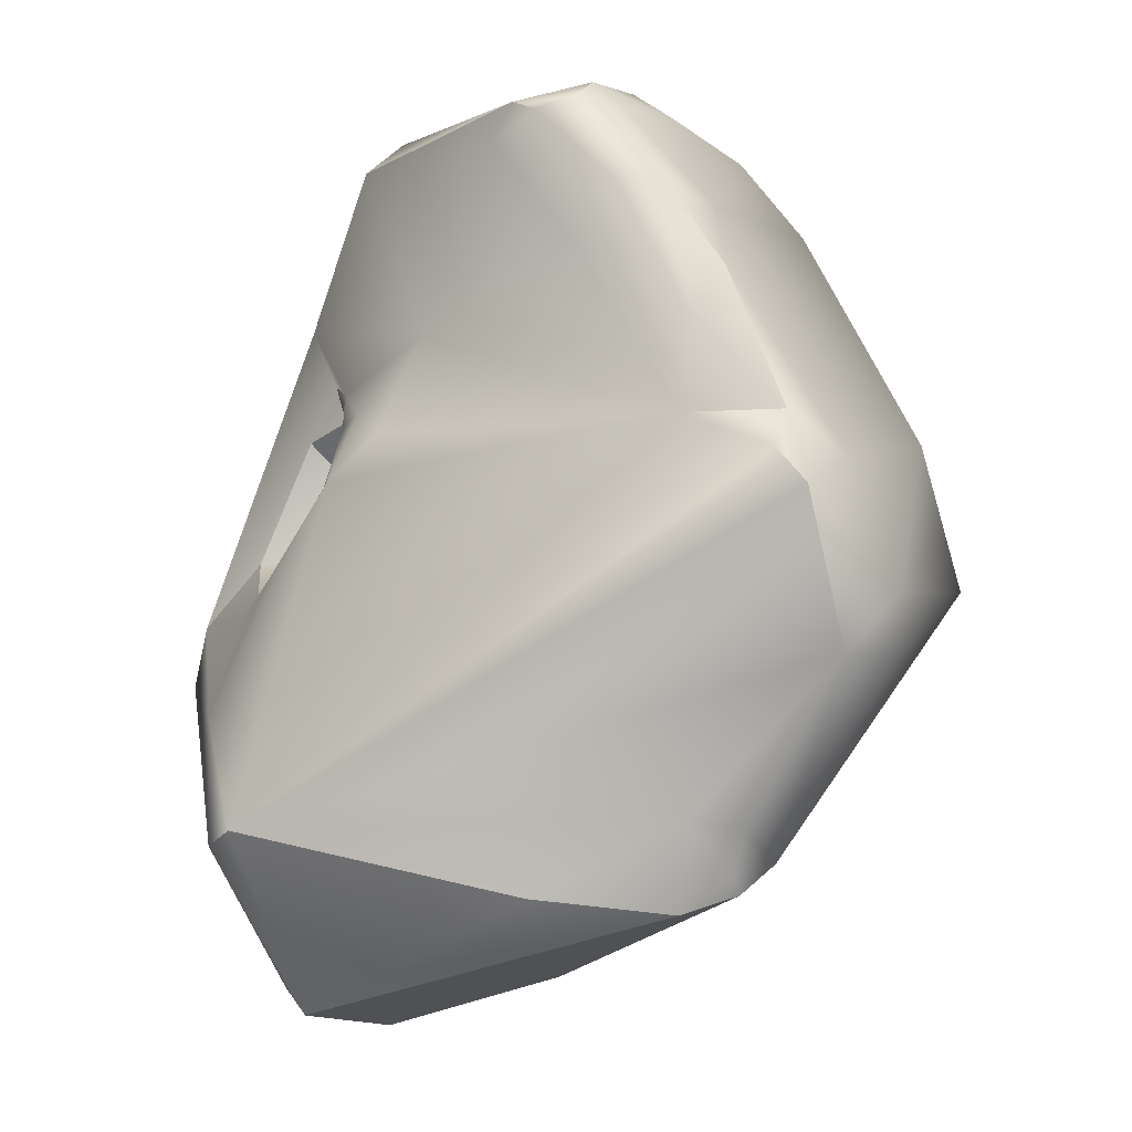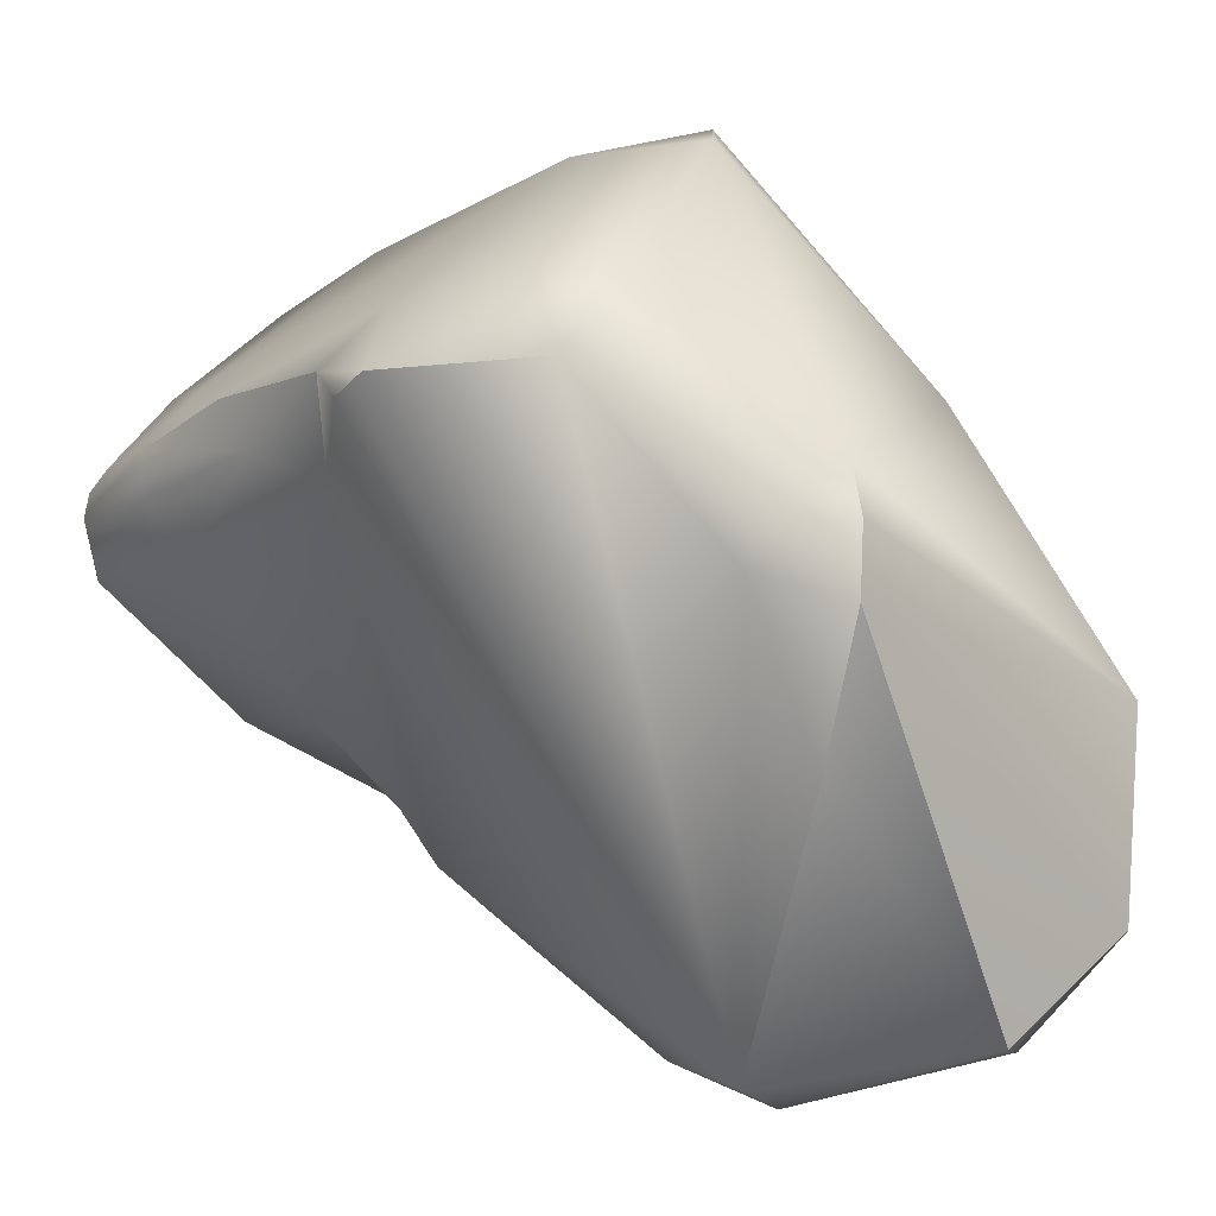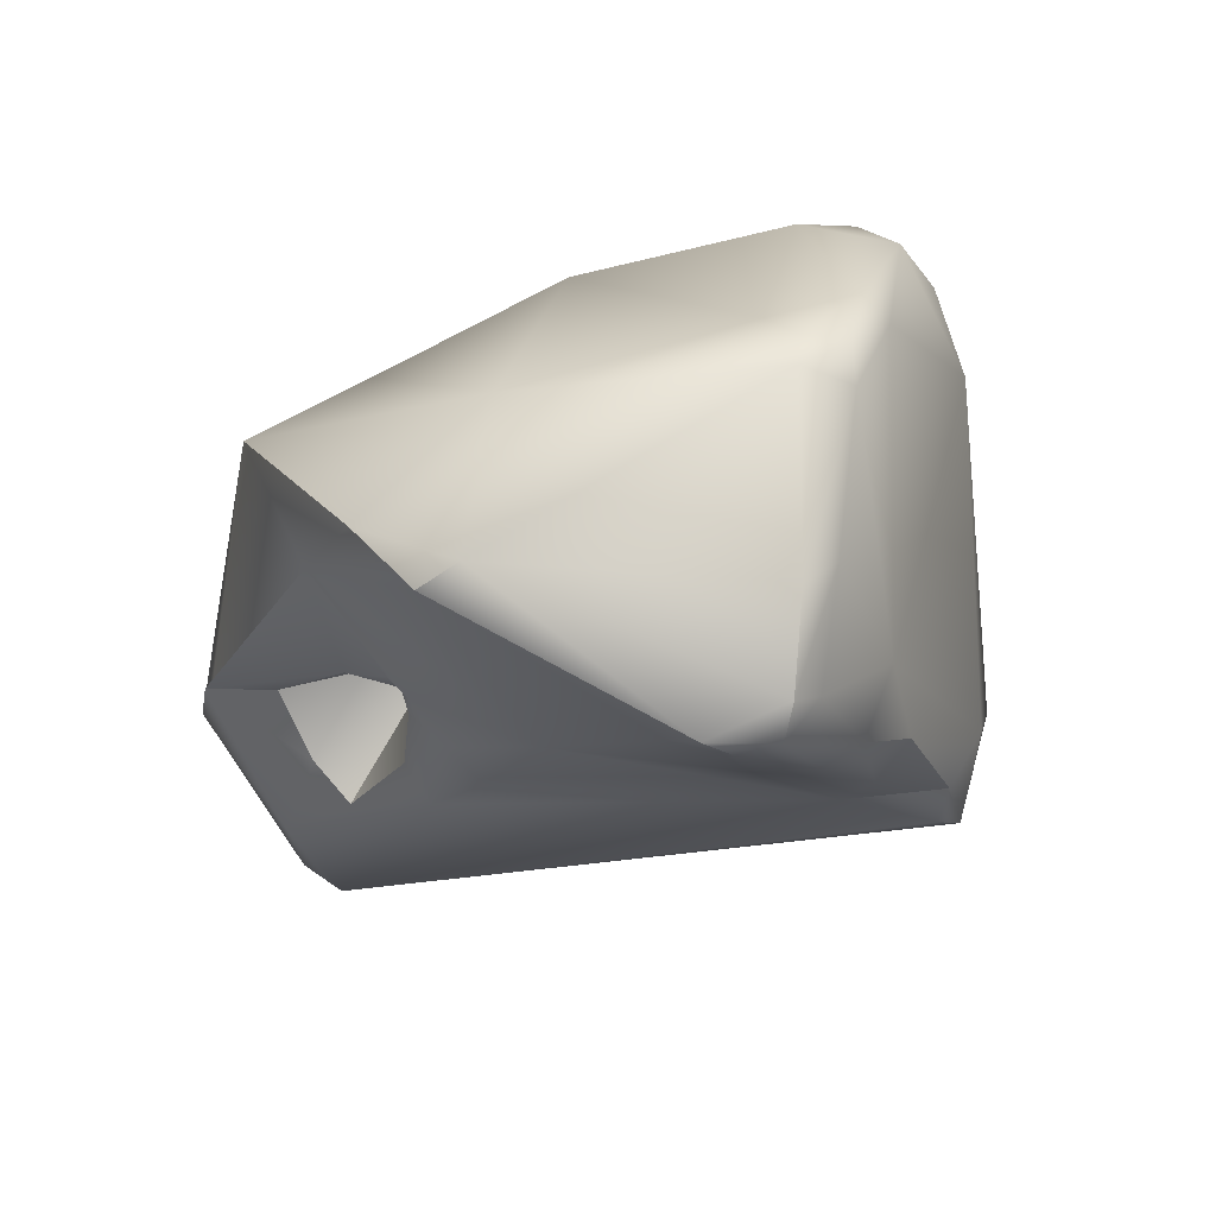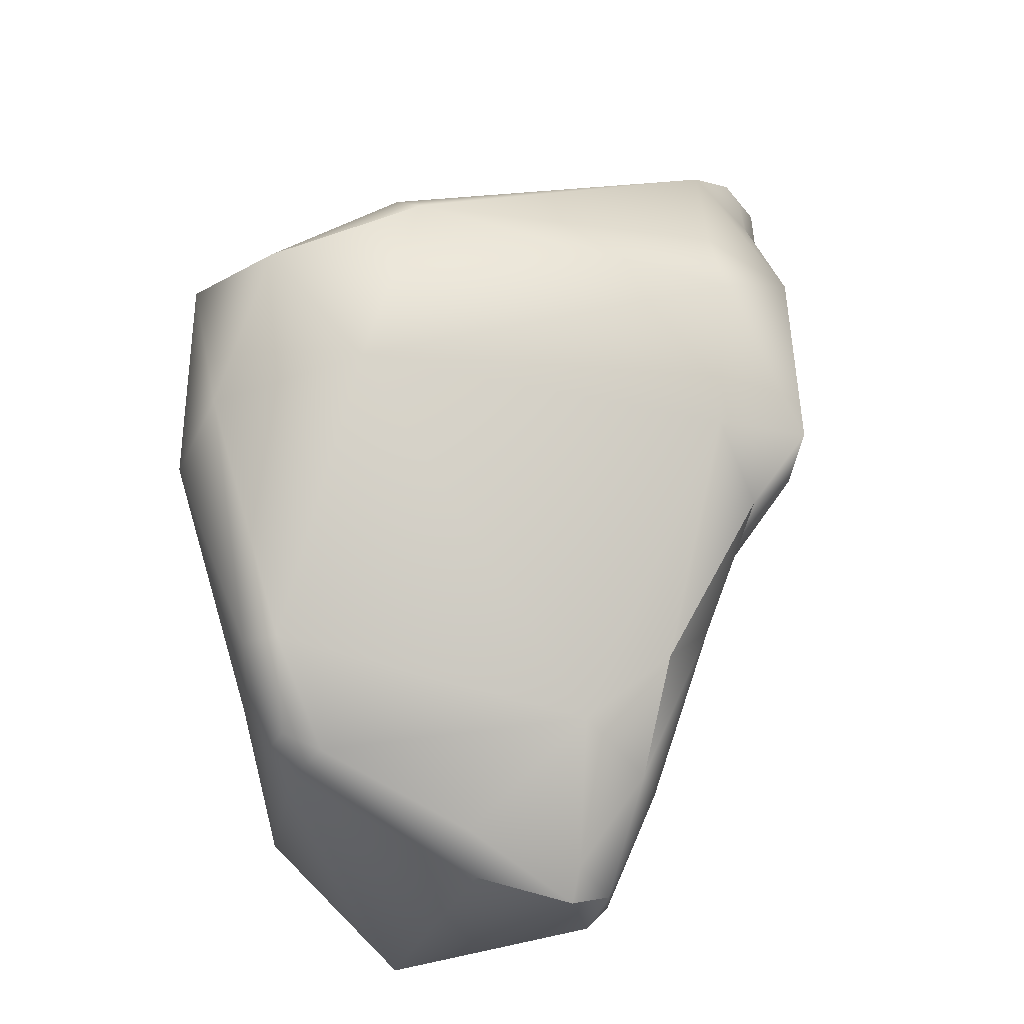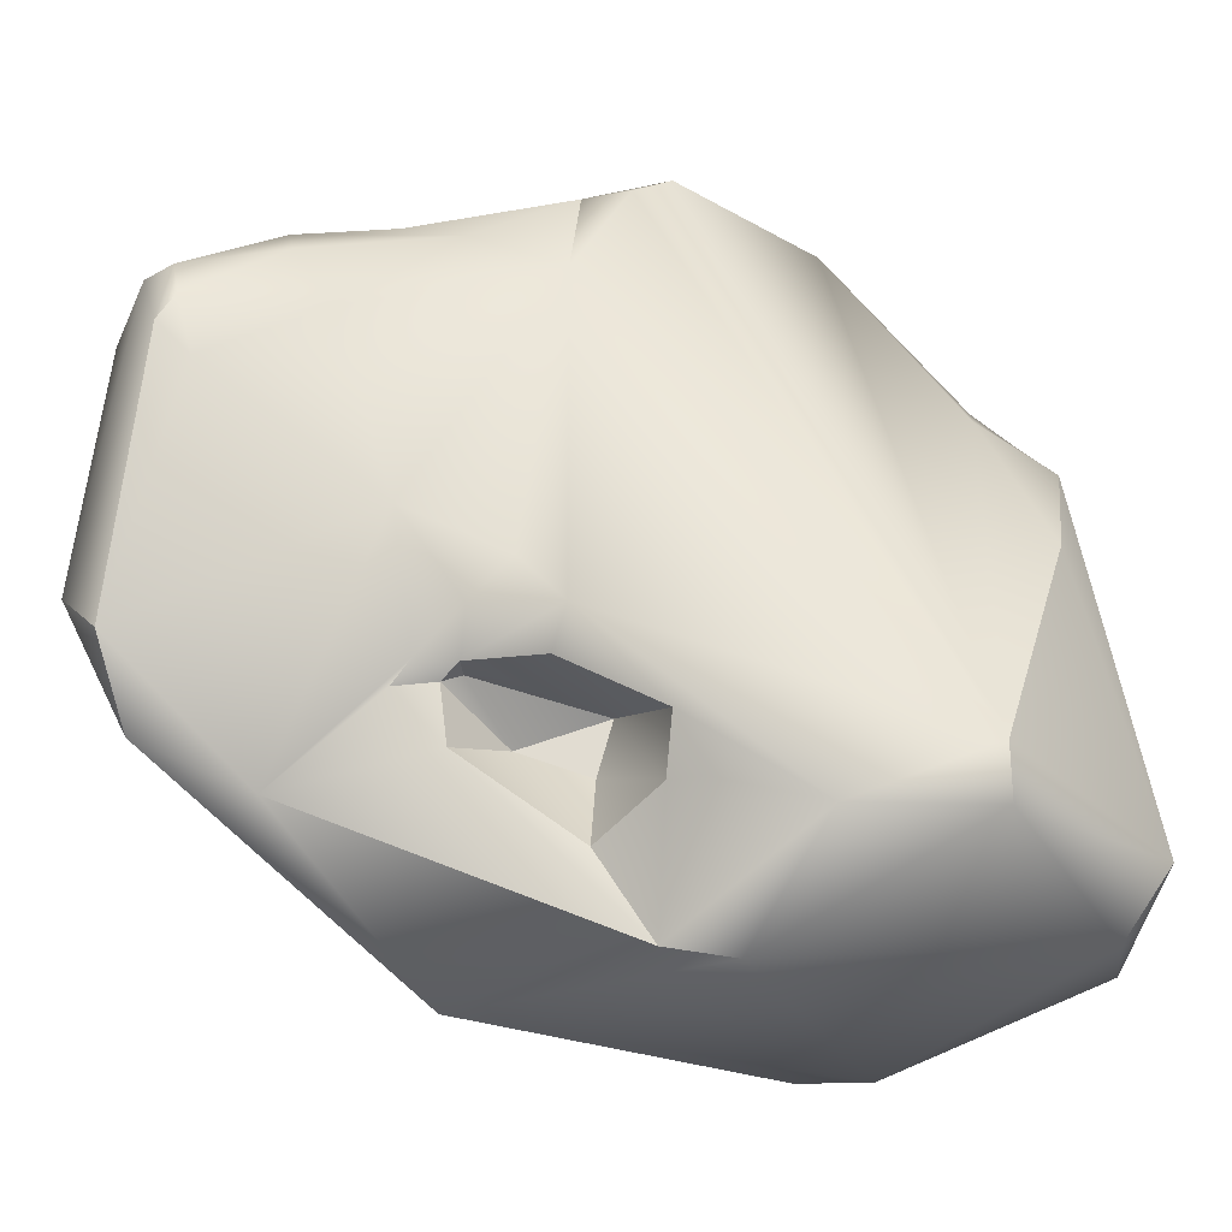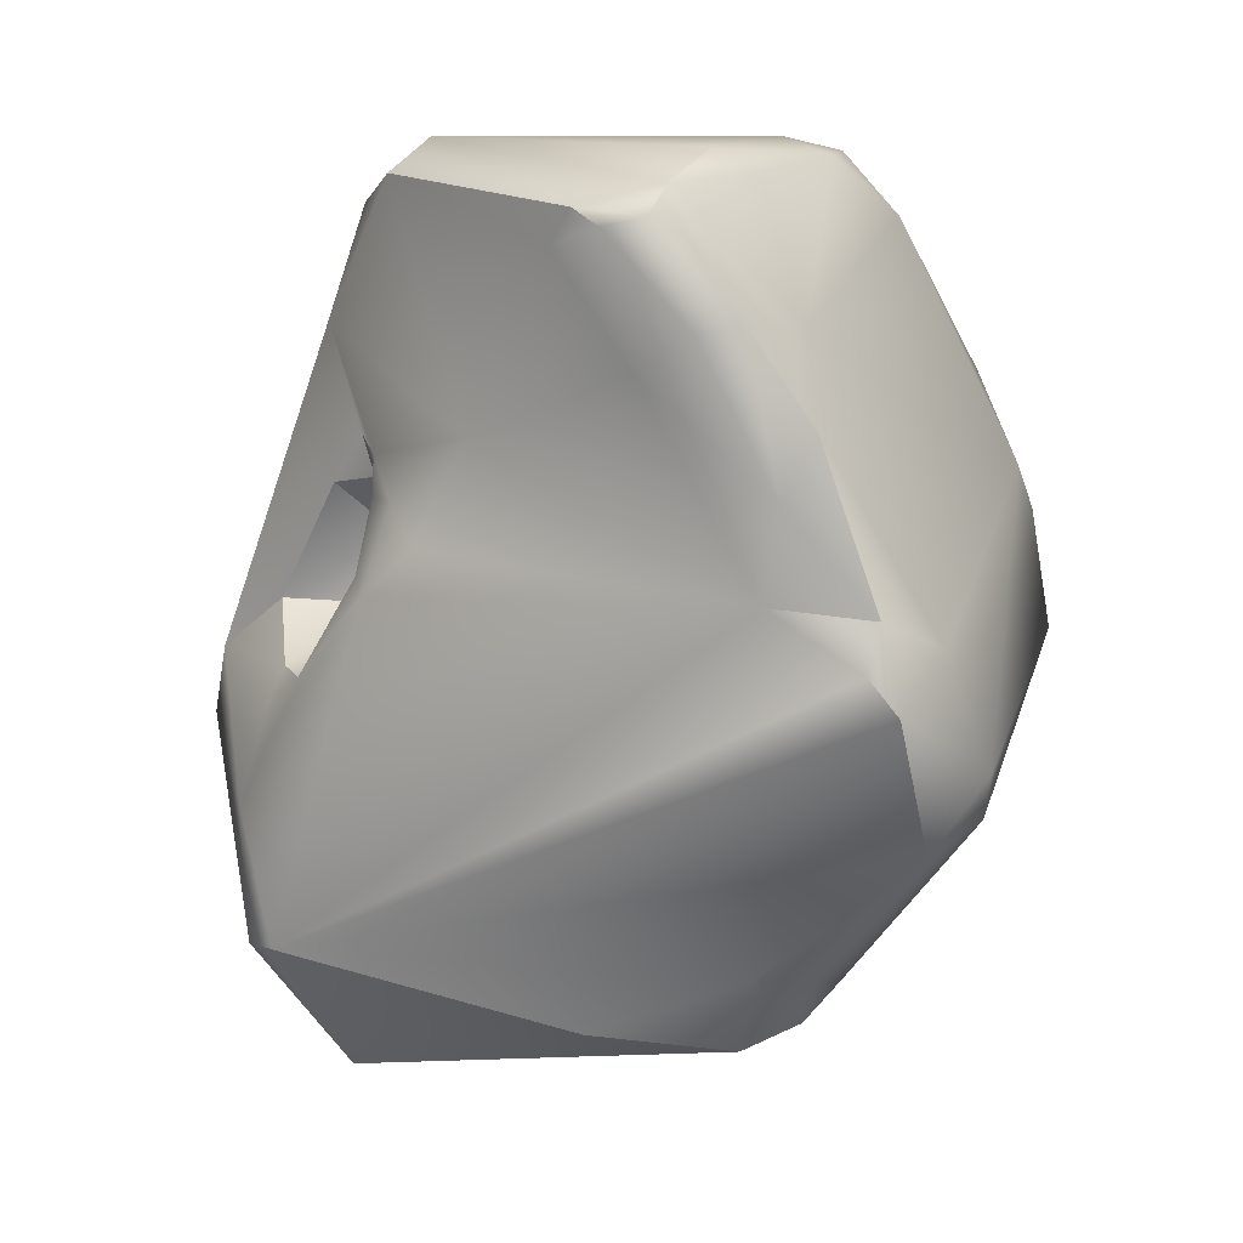
<metadata>
{"format":"obj","ext":"obj","renderer":"f3d","projection":"perspective","resolution":1024,"background":"white","views":[{"elev":-22.3,"azim":-81.5,"up":"+Y"},{"elev":17.9,"azim":-38.7,"up":"+Z"},{"elev":65.5,"azim":-106.1,"up":"+Y"},{"elev":54.7,"azim":-150.0,"up":"+Z"},{"elev":-55.8,"azim":-90.0,"up":"+Z"},{"elev":5.9,"azim":-83.7,"up":"+Y"}]}
</metadata>
<code>
v -243 -119.5 810.5
v -242.8 -118.1 810.2
v -243.1 -118.9 810
v -243.4 -114 807.6
v -243.5 -112.4 806.9
v -240.9 -120.6 811.9
v -240.2 -121.4 811.8
v -241.9 -118.6 811.2
v -241.5 -121.8 810.9
v -242.6 -117.9 808.5
v -242.8 -115.4 809.3
v -243 -116.4 808.8
v -243.2 -113.9 808.3
v -243 -112.3 807.6
v -242.2 -113.9 809.1
v -243.1 -111.9 807.2
v -241.7 -111.3 807.7
v -241.4 -111.6 808.4
v -240.1 -124 808.2
v -242.9 -114.6 806.7
v -243.4 -112.5 806.2
v -242.8 -112.7 805.4
v -243.2 -112.2 805.8
v -241.4 -115.6 804
v -241.1 -117.2 803.1
v -240.9 -118 802.3
v -239 -111.2 809.4
v -238.4 -111.1 809.5
v -238.6 -124.4 809.5
v -238.6 -110.9 808.6
v -238.1 -111 808.8
v -239.7 -124.1 809.1
v -239.3 -124.7 808.9
v -239.3 -125.3 808
v -238.9 -125 809
v -239.6 -125.1 805.5
v -238.7 -118.6 802.6
v -240.6 -116.6 802.7
v -239.9 -115.9 802.3
v -239.9 -116.5 802.3
v -239.5 -116.5 802.4
v -239.6 -116.2 802.2
v -238.3 -117.2 802.3
v -239.6 -115.5 802.1
v -240.2 -111 803.3
v -240.2 -111.5 802.6
v -238.8 -111.9 802
v -239.8 -123.8 800.6
v -240 -119.4 801.1
v -239.3 -119.8 800.4
v -239.1 -119.3 800.7
v -240.2 -117.7 802
v -239 -116.3 801.5
v -238.2 -118.3 801.9
v -238.2 -118.3 800.4
v -238.4 -113.8 801.3
v -239.2 -123.8 800
v -239.3 -121.5 799.9
v -236.3 -118.8 812.9
v -234.7 -116.9 812.6
v -236.9 -116.1 812.3
v -235 -114.6 811.7
v -237.7 -112.1 810.4
v -237.2 -111.9 810.1
v -237.5 -111.4 808.5
v -237.6 -111.5 804.5
v -237.2 -126.3 801.3
v -236.2 -125.6 800.7
v -237.4 -119.2 799.2
v -237.4 -120.3 799.1
v -233.5 -116.3 811.6
v -234.5 -114.1 810.1
v -234 -121.5 809.1
v -232.7 -121.3 806.5
v -233.8 -115.2 806.6
v -233.2 -124.8 805.1
v -233.5 -123.1 803.5
v -232.8 -121.1 803
v -234.1 -116.3 803.1
v -234.3 -125.9 802.2
v -233.8 -124.1 801.8
v -233.6 -122.8 802.9
v -234 -122.3 800.3
v -233.5 -123 801.9
v -232.8 -122.1 802.4
v -232.9 -121.2 801.5
v -234.8 -116.1 800.9
v -243 -119.5 810.5
v -242.8 -115.4 809.3
v -243.1 -111.9 807.2
v -243.2 -112.2 805.8
v -239.3 -125.3 808
v -239.3 -125.3 808
v -238.9 -125 809
v -239.6 -125.1 805.5
v -238.7 -118.6 802.6
v -238.7 -118.6 802.6
v -238.7 -118.6 802.6
v -239.9 -116.5 802.3
v -239.9 -116.5 802.3
v -239.5 -116.5 802.4
v -239.5 -116.5 802.4
v -239.6 -116.2 802.2
v -239.6 -116.2 802.2
v -239.6 -116.2 802.2
v -239.6 -116.2 802.2
v -238.3 -117.2 802.3
v -238.3 -117.2 802.3
v -238.3 -117.2 802.3
v -240.2 -111.5 802.6
v -240.2 -111.5 802.6
v -238.8 -111.9 802
v -239.8 -123.8 800.6
v -240 -119.4 801.1
v -240 -119.4 801.1
v -239.1 -119.3 800.7
v -240.2 -117.7 802
v -239 -116.3 801.5
v -239 -116.3 801.5
v -238.2 -118.3 801.9
v -238.2 -118.3 801.9
v -238.2 -118.3 800.4
v -238.2 -118.3 800.4
v -238.2 -118.3 800.4
v -234.7 -116.9 812.6
v -237.2 -126.3 801.3
v -237.2 -126.3 801.3
v -237.4 -119.2 799.2
v -237.5 -118.8 799.4
v -233.5 -116.3 811.6
v -232.7 -121.3 806.5
v -232.7 -121.3 806.5
v -232.7 -121.3 806.5
v -233.2 -124.8 805.1
v -233.2 -124.8 805.1
v -234.3 -125.9 802.2
v -233.5 -123 801.9
v -232.8 -122.1 802.4
v -232.9 -121.2 801.5
v -234.8 -116.1 800.9
v -242.8 -118.1 810.2
v -239.6 -115.5 802.1
v -232.8 -122.1 802.4
v -232.9 -121.2 801.5
g grp1
f 1 2 3
f 48 88 3
f 3 10 48
f 3 2 10
f 20 12 4
f 11 13 12
f 12 13 4
f 13 5 4
f 21 4 5
f 6 9 7
f 7 9 29
f 61 8 6
f 9 19 32
f 48 9 88
f 9 6 1
f 29 9 32
f 8 1 6
f 8 2 1
f 2 8 89
f 141 11 12
f 141 12 10
f 15 89 8
f 13 89 15
f 13 14 5
f 5 14 16
f 15 14 13
f 18 16 14
f 15 18 14
f 17 45 90
f 18 17 16
f 19 36 34
f 19 48 36
f 19 9 48
f 12 20 10
f 23 5 90
f 21 5 23
f 4 21 20
f 22 21 91
f 20 21 22
f 46 22 91
f 20 22 24
f 90 45 23
f 23 45 110
f 48 10 26
f 10 20 24
f 24 25 10
f 26 10 25
f 26 25 38
f 38 25 24
f 26 58 48
f 113 67 95
f 49 58 26
f 6 7 59
f 61 15 8
f 63 15 61
f 27 15 63
f 28 27 63
f 64 28 63
f 64 31 28
f 27 28 30
f 17 27 30
f 30 28 31
f 29 32 33
f 35 29 33
f 29 59 7
f 27 18 15
f 18 27 17
f 30 45 17
f 30 31 66
f 30 66 45
f 31 64 65
f 31 65 66
f 33 19 34
f 32 19 33
f 33 34 35
f 76 94 92
f 52 37 114
f 96 43 54
f 26 38 40
f 38 24 39
f 40 38 39
f 56 39 24
f 99 41 37
f 100 42 101
f 103 40 39
f 39 56 44
f 39 142 103
f 99 37 52
f 104 107 102
f 107 97 102
f 53 108 105
f 46 24 22
f 56 24 46
f 45 47 111
f 46 112 56
f 67 93 95
f 126 80 92
f 113 57 67
f 49 50 58
f 51 115 98
f 49 116 50
f 120 51 98
f 50 69 58
f 116 69 50
f 26 117 49
f 26 40 117
f 44 118 106
f 55 109 119
f 121 109 55
f 69 116 122
f 123 51 120
f 128 124 118
f 44 56 118
f 58 57 48
f 70 57 58
f 68 67 57
f 68 57 70
f 58 69 70
f 6 59 61
f 60 61 59
f 60 62 61
f 62 63 61
f 63 62 64
f 72 64 62
f 76 29 94
f 73 125 59
f 73 59 29
f 29 76 73
f 72 65 64
f 75 65 72
f 47 45 66
f 75 66 65
f 80 76 92
f 66 87 47
f 127 68 136
f 136 68 83
f 81 136 83
f 118 56 128
f 56 140 129
f 112 140 56
f 70 83 68
f 129 140 70
f 83 70 140
f 71 62 60
f 62 71 72
f 71 75 72
f 125 73 130
f 73 134 130
f 71 74 75
f 130 134 131
f 79 75 74
f 79 66 75
f 81 135 136
f 77 132 135
f 81 77 135
f 132 77 82
f 77 81 82
f 82 85 133
f 78 79 74
f 74 138 78
f 79 87 66
f 84 82 81
f 85 82 84
f 143 137 83
f 83 137 81
f 140 86 83
f 83 139 143
f 138 144 78
f 79 78 144
f 144 87 79

</code>
